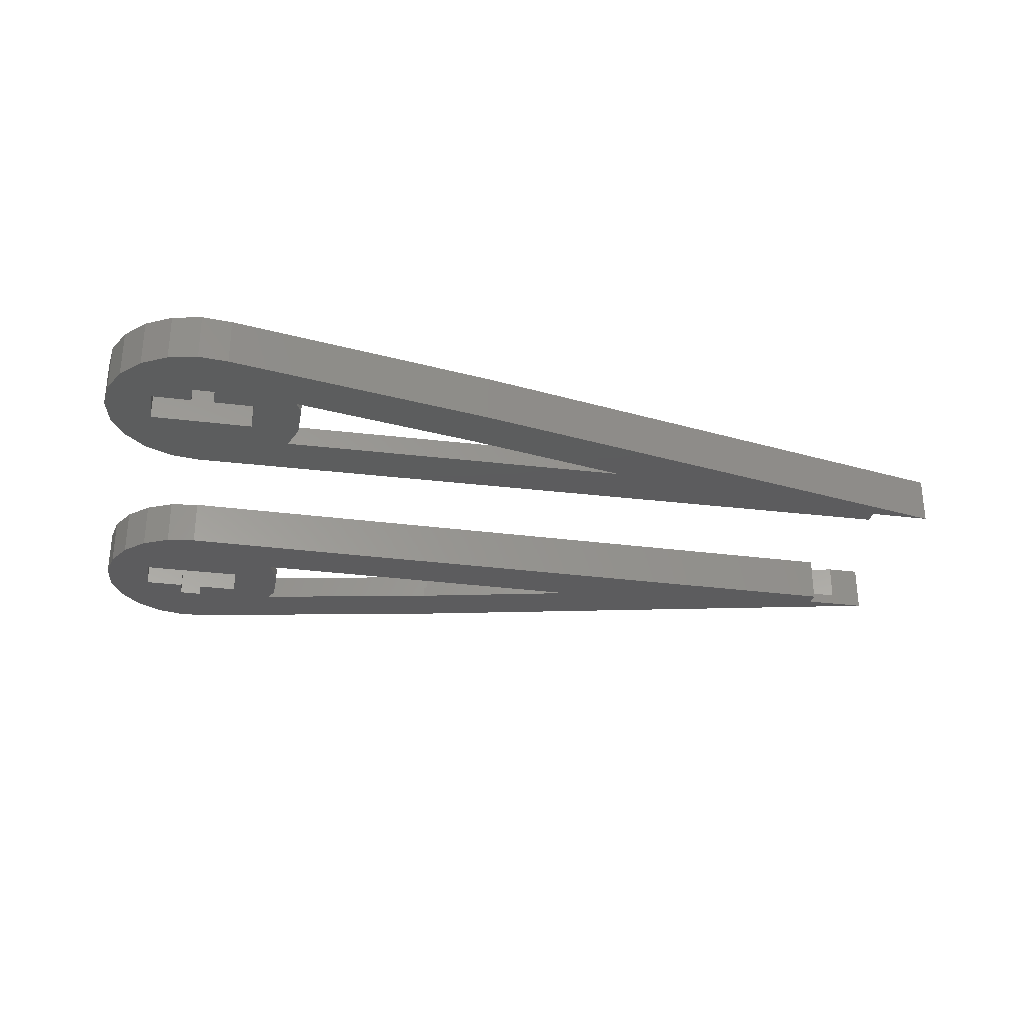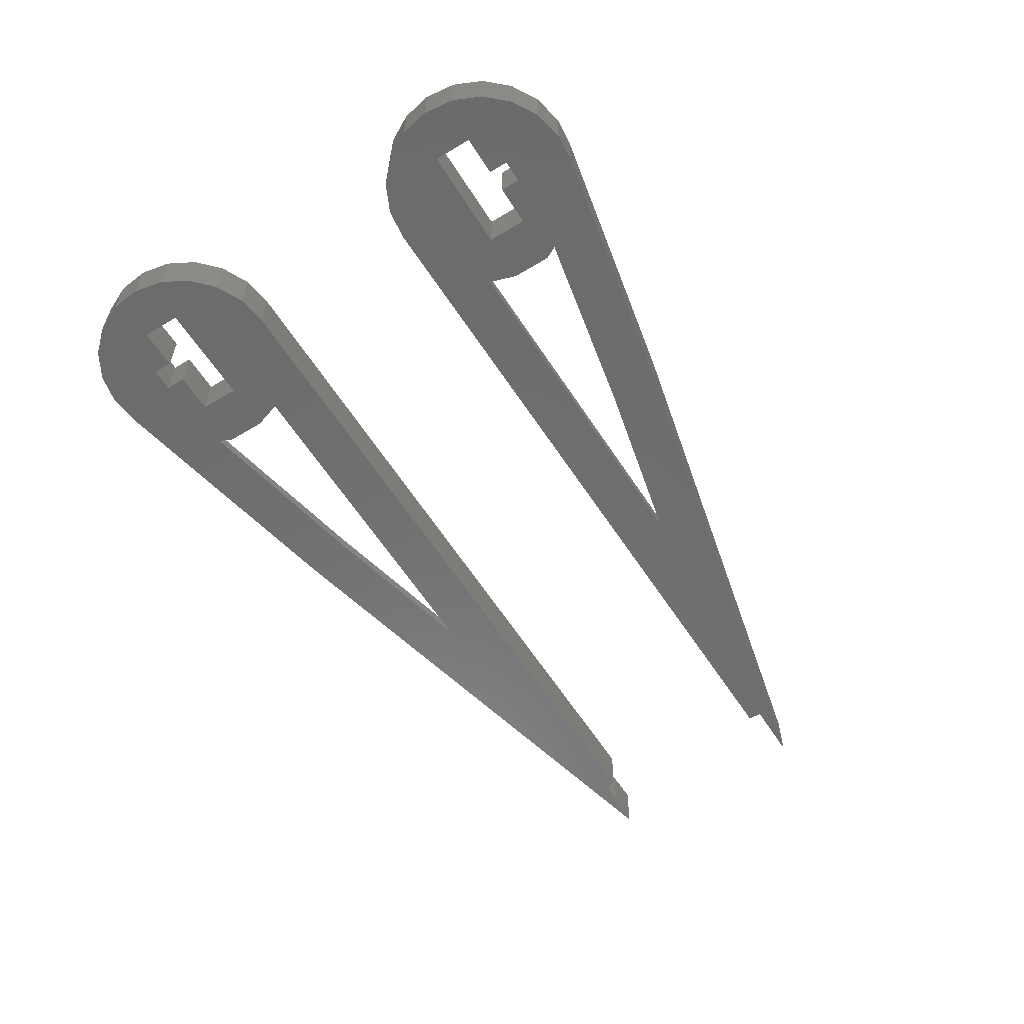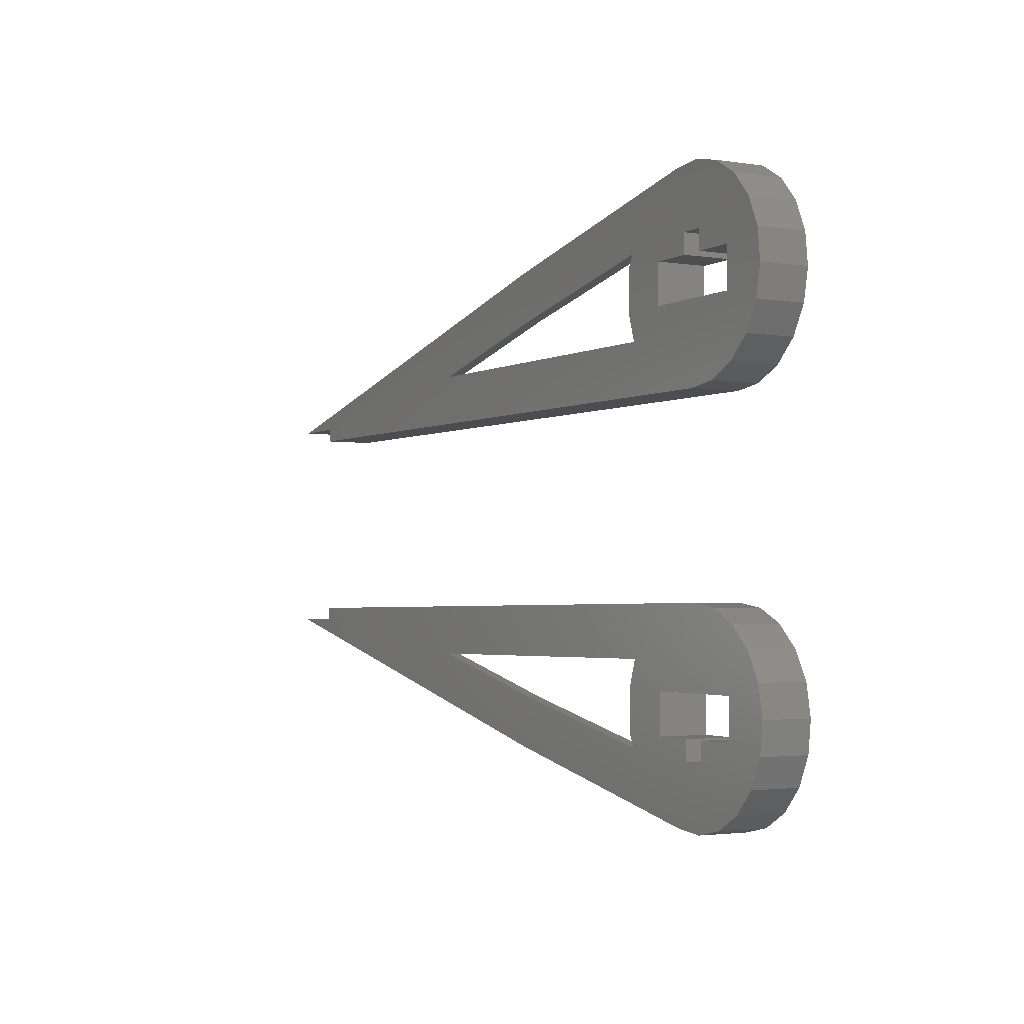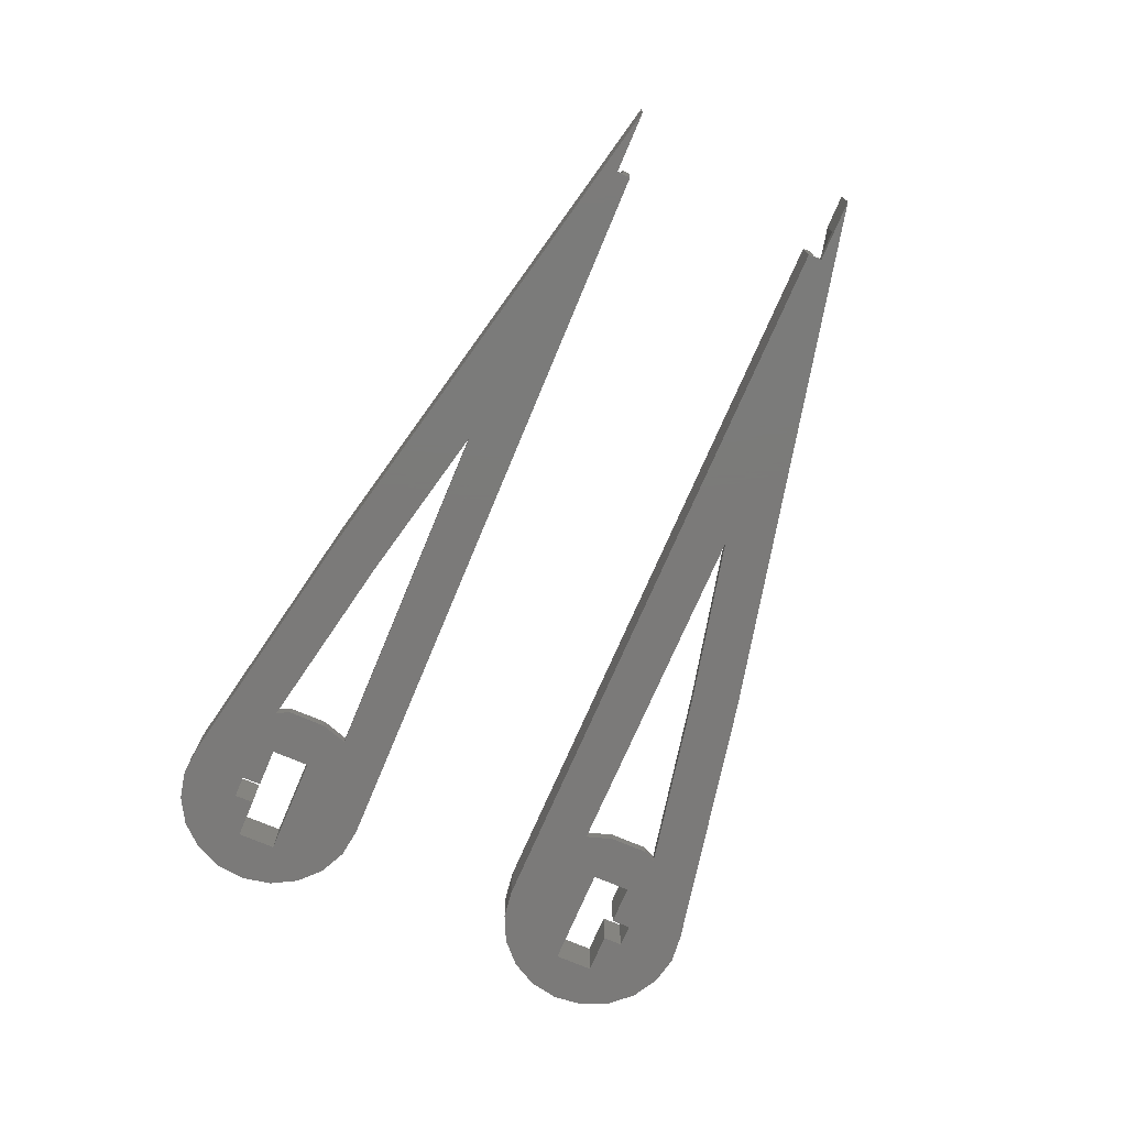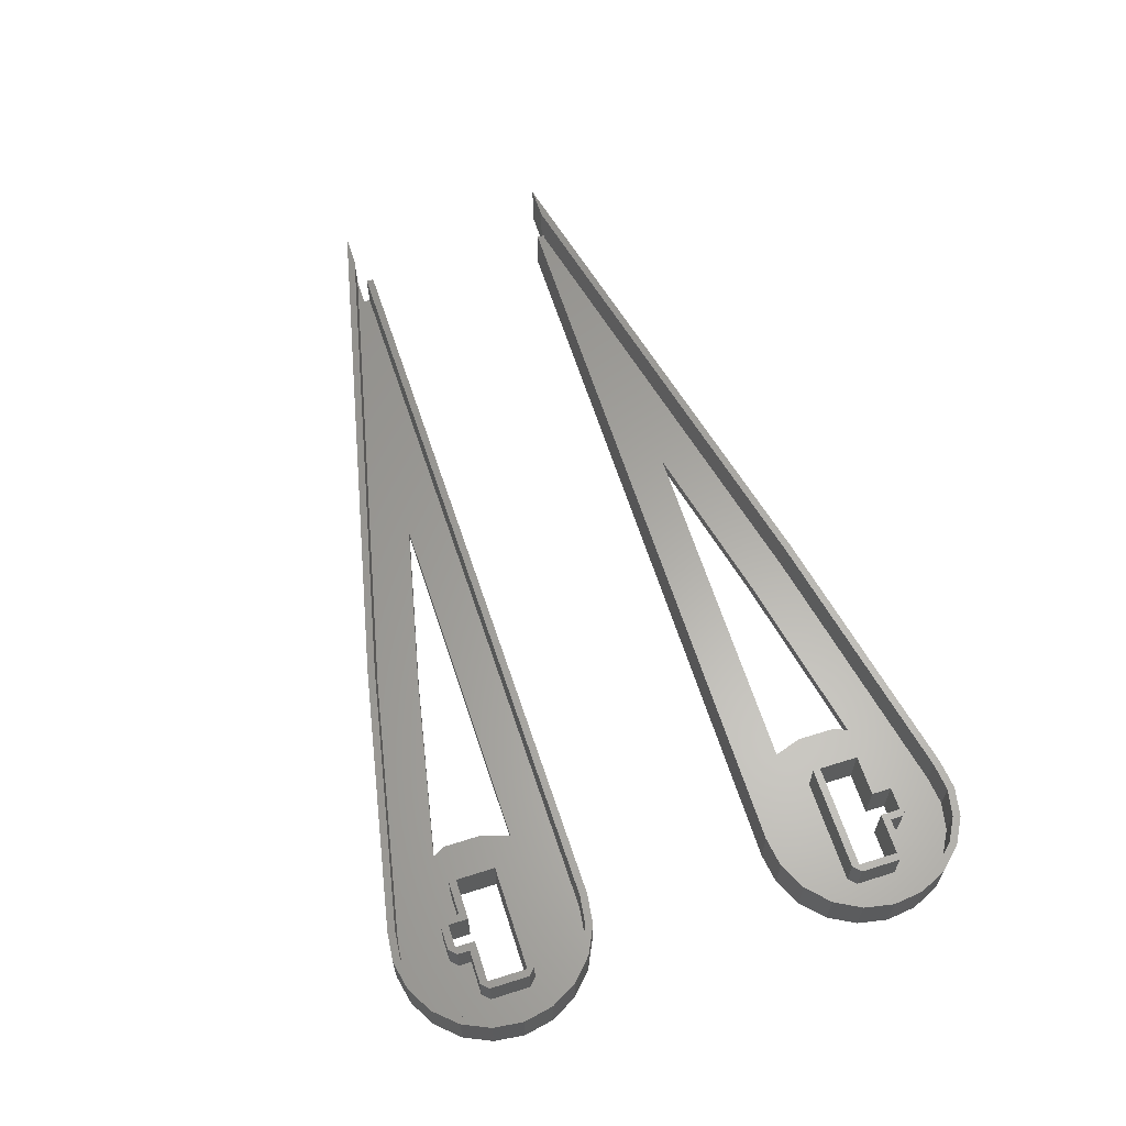
<metadata>
{"format":"stl","ext":"stl","renderer":"f3d","projection":"perspective","resolution":1024,"background":"white","views":[{"elev":-30.0,"azim":-10.4,"up":"+Z"},{"elev":-58.2,"azim":-57.9,"up":"+Z"},{"elev":-2.5,"azim":-118.9,"up":"+Y"},{"elev":-73.8,"azim":67.0,"up":"+Z"},{"elev":62.2,"azim":-107.8,"up":"+Z"}]}
</metadata>
<code>
# stl→obj: 236 verts, 480 faces
v 100.7 13.9 2.2
v 101.2 13.9 2.2
v 100.7 14.35 2.2
v 101.2 13.15 2.2
v 103.2 12.7 2.2
v 103.2 13.15 2.2
v 100.7 12.7 2.2
v 103.7 12.7 2.2
v 103.7 10.3 2.2
v 103.2 10.3 2.2
v 103.2 9.85 2.2
v 96.8 10.3 2.2
v 96.8 9.85 2.2
v 99.3 14.35 2.2
v 99.3 13.9 2.2
v 98.85 13.9 2.2
v 98.85 13.15 2.2
v 99.3 12.7 2.2
v 96.8 12.7 2.2
v 96.8 13.15 2.2
v 96.35 12.7 2.2
v 96.35 10.3 2.2
v 118 14.1 2.2
v 148.3 6.8 2.2
v 150.3 6.8 2.2
v 117.9 13.66 2.2
v 101.3 16.95 2.2
v 101.4 17.4 2.2
v 99.58 17.13 2.2
v 99.56 17.58 2.2
v 97.91 16.77 2.2
v 97.75 17.19 2.2
v 96.42 15.91 2.2
v 96.14 16.27 2.2
v 95.27 14.65 2.2
v 94.89 14.9 2.2
v 94.56 13.09 2.2
v 94.12 13.21 2.2
v 94.36 11.39 2.2
v 93.9 11.37 2.2
v 94.26 9.555 2.2
v 100 6.05 2.2
v 146.5 5.965 2.2
v 146.5 6.415 2.2
v 100 5.6 2.2
v 98.3 6.291 2.2
v 98.17 5.854 2.2
v 96.75 7.032 2.2
v 96.5 6.657 2.2
v 95.51 8.209 2.2
v 95.15 7.931 2.2
v 94.69 9.71 2.2
v 150.3 6.8 -0.75
v 118 14.1 -0.75
v 101.4 17.4 -0.75
v 99.56 17.58 -0.75
v 97.75 17.19 -0.75
v 96.14 16.27 -0.75
v 94.89 14.9 -0.75
v 94.12 13.21 -0.75
v 93.9 11.37 -0.75
v 94.26 9.555 -0.75
v 95.15 7.931 -0.75
v 96.5 6.657 -0.75
v 98.17 5.854 -0.75
v 100 5.6 -0.75
v 146.5 5.965 -0.75
v 98.3 6.291 -0.05
v 96.75 7.032 -0.05
v 95.51 8.209 -0.05
v 94.69 9.71 -0.05
v 94.36 11.39 -0.05
v 94.56 13.09 -0.05
v 95.27 14.65 -0.05
v 96.42 15.91 -0.05
v 97.91 16.77 -0.05
v 99.58 17.13 -0.05
v 101.3 16.95 -0.05
v 117.9 13.66 -0.05
v 148.3 6.8 -0.05
v 146.5 6.415 -0.05
v 100 6.05 -0.05
v 103.7 12.7 -0.05
v 103.7 10.3 -0.05
v 103.2 13.15 -0.05
v 101.2 13.15 -0.05
v 101.2 13.9 -0.05
v 100.7 14.35 -0.05
v 99.3 14.35 -0.05
v 98.85 13.9 -0.05
v 98.85 13.15 -0.05
v 96.8 13.15 -0.05
v 96.35 12.7 -0.05
v 96.35 10.3 -0.05
v 96.8 9.85 -0.05
v 103.2 9.85 -0.05
v 96.8 12.7 -0.75
v 96.8 10.3 -0.75
v 99.3 12.7 -0.75
v 99.3 13.9 -0.75
v 100.7 13.9 -0.75
v 100.7 12.7 -0.75
v 103.2 12.7 -0.75
v 103.2 10.3 -0.75
v 106.2 12.7 -0.75
v 106.2 10.3 -0.75
v 105.7 8.644 -0.75
v 127.8 8.818 -0.75
v 146.5 6.8 -0.75
v 117.4 11.16 -0.75
v 105.8 13.46 -0.75
v 146.5 6.8 -0.05
v 127.8 8.818 -0.05
v 117.4 11.16 -0.05
v 105.8 13.46 -0.05
v 106.2 10.3 -0.05
v 105.7 8.644 -0.05
v 106.2 12.7 -0.05
v 98.85 -13.15 2.2
v 99.3 -13.9 2.2
v 99.3 -12.7 2.2
v 98.85 -13.9 2.2
v 96.8 -12.7 2.2
v 96.8 -13.15 2.2
v 96.8 -9.85 2.2
v 103.2 -10.3 2.2
v 103.2 -9.85 2.2
v 96.8 -10.3 2.2
v 96.35 -10.3 2.2
v 96.35 -12.7 2.2
v 103.7 -10.3 2.2
v 103.7 -12.7 2.2
v 103.2 -12.7 2.2
v 103.2 -13.15 2.2
v 101.2 -13.15 2.2
v 100.7 -12.7 2.2
v 100.7 -13.9 2.2
v 101.2 -13.9 2.2
v 100.7 -14.35 2.2
v 99.3 -14.35 2.2
v 146.5 -5.965 2.2
v 100 -6.05 2.2
v 146.5 -6.415 2.2
v 100 -5.6 2.2
v 98.3 -6.291 2.2
v 98.17 -5.854 2.2
v 96.75 -7.032 2.2
v 96.5 -6.657 2.2
v 95.51 -8.209 2.2
v 95.15 -7.931 2.2
v 94.69 -9.71 2.2
v 94.26 -9.555 2.2
v 94.36 -11.39 2.2
v 148.3 -6.8 2.2
v 118 -14.1 2.2
v 150.3 -6.8 2.2
v 117.9 -13.66 2.2
v 101.3 -16.95 2.2
v 101.4 -17.4 2.2
v 99.58 -17.13 2.2
v 99.56 -17.58 2.2
v 97.91 -16.77 2.2
v 97.75 -17.19 2.2
v 96.42 -15.91 2.2
v 96.14 -16.27 2.2
v 95.27 -14.65 2.2
v 94.89 -14.9 2.2
v 94.56 -13.09 2.2
v 94.12 -13.21 2.2
v 93.9 -11.37 2.2
v 118 -14.1 -0.75
v 150.3 -6.8 -0.75
v 101.4 -17.4 -0.75
v 99.56 -17.58 -0.75
v 97.75 -17.19 -0.75
v 96.14 -16.27 -0.75
v 94.89 -14.9 -0.75
v 94.12 -13.21 -0.75
v 93.9 -11.37 -0.75
v 94.26 -9.555 -0.75
v 95.15 -7.931 -0.75
v 96.5 -6.657 -0.75
v 98.17 -5.854 -0.75
v 100 -5.6 -0.75
v 146.5 -5.965 -0.75
v 96.75 -7.032 -0.05
v 98.3 -6.291 -0.05
v 95.51 -8.209 -0.05
v 94.69 -9.71 -0.05
v 94.36 -11.39 -0.05
v 94.56 -13.09 -0.05
v 95.27 -14.65 -0.05
v 96.42 -15.91 -0.05
v 97.91 -16.77 -0.05
v 99.58 -17.13 -0.05
v 101.3 -16.95 -0.05
v 117.9 -13.66 -0.05
v 148.3 -6.8 -0.05
v 100 -6.05 -0.05
v 146.5 -6.415 -0.05
v 103.7 -10.3 -0.05
v 103.7 -12.7 -0.05
v 103.2 -13.15 -0.05
v 101.2 -13.15 -0.05
v 101.2 -13.9 -0.05
v 100.7 -14.35 -0.05
v 99.3 -14.35 -0.05
v 98.85 -13.9 -0.05
v 98.85 -13.15 -0.05
v 96.8 -13.15 -0.05
v 96.35 -12.7 -0.05
v 96.35 -10.3 -0.05
v 96.8 -9.85 -0.05
v 103.2 -9.85 -0.05
v 96.8 -10.3 -0.75
v 96.8 -12.7 -0.75
v 99.3 -12.7 -0.75
v 99.3 -13.9 -0.75
v 100.7 -13.9 -0.75
v 100.7 -12.7 -0.75
v 103.2 -12.7 -0.75
v 103.2 -10.3 -0.75
v 146.5 -6.8 -0.75
v 127.8 -8.818 -0.75
v 117.4 -11.16 -0.75
v 105.8 -13.46 -0.75
v 106.2 -10.3 -0.75
v 105.7 -8.644 -0.75
v 106.2 -12.7 -0.75
v 106.2 -12.7 -0.05
v 106.2 -10.3 -0.05
v 105.7 -8.644 -0.05
v 127.8 -8.818 -0.05
v 146.5 -6.8 -0.05
v 117.4 -11.16 -0.05
v 105.8 -13.46 -0.05
f 1 2 3
f 4 5 6
f 2 1 4
f 4 7 5
f 7 4 1
f 5 8 6
f 8 5 9
f 10 9 5
f 10 11 9
f 12 11 10
f 11 12 13
f 14 1 3
f 14 15 1
f 16 15 14
f 17 15 16
f 15 17 18
f 19 17 20
f 17 19 18
f 21 19 20
f 19 21 12
f 22 12 21
f 12 22 13
f 23 24 25
f 23 26 24
f 27 23 28
f 23 27 26
f 28 29 27
f 30 29 28
f 30 31 29
f 32 31 30
f 32 33 31
f 34 33 32
f 34 35 33
f 36 35 34
f 36 37 35
f 38 37 36
f 38 39 37
f 40 39 38
f 39 40 41
f 42 43 44
f 42 45 43
f 46 45 42
f 46 47 45
f 48 47 46
f 48 49 47
f 50 49 48
f 50 51 49
f 52 51 50
f 52 41 51
f 41 52 39
f 53 23 25
f 23 53 54
f 54 28 23
f 28 54 55
f 55 30 28
f 30 55 56
f 56 32 30
f 32 56 57
f 57 34 32
f 34 57 58
f 59 34 58
f 34 59 36
f 60 36 59
f 36 60 38
f 61 38 60
f 38 61 40
f 62 40 61
f 40 62 41
f 63 41 62
f 41 63 51
f 63 49 51
f 49 63 64
f 64 47 49
f 47 64 65
f 65 45 47
f 45 65 66
f 66 43 45
f 43 66 67
f 68 48 46
f 48 68 69
f 69 50 48
f 50 69 70
f 50 71 52
f 71 50 70
f 52 72 39
f 72 52 71
f 39 73 37
f 73 39 72
f 37 74 35
f 74 37 73
f 35 75 33
f 75 35 74
f 75 31 33
f 31 75 76
f 76 29 31
f 29 76 77
f 77 27 29
f 27 77 78
f 78 26 27
f 26 78 79
f 79 24 26
f 24 79 80
f 81 42 44
f 42 81 82
f 82 46 42
f 46 82 68
f 9 83 8
f 83 9 84
f 8 85 6
f 85 8 83
f 85 4 6
f 4 85 86
f 4 87 2
f 87 4 86
f 2 88 3
f 88 2 87
f 88 14 3
f 14 88 89
f 90 14 89
f 14 90 16
f 91 16 90
f 16 91 17
f 91 20 17
f 20 91 92
f 93 20 92
f 20 93 21
f 94 21 93
f 21 94 22
f 95 22 94
f 22 95 13
f 95 11 13
f 11 95 96
f 11 84 9
f 84 11 96
f 12 97 19
f 97 12 98
f 97 18 19
f 18 97 99
f 18 100 15
f 100 18 99
f 100 1 15
f 1 100 101
f 102 1 101
f 1 102 7
f 102 5 7
f 5 102 103
f 104 5 103
f 5 104 10
f 104 12 10
f 12 104 98
f 97 100 99
f 58 100 97
f 100 58 57
f 98 58 97
f 62 98 63
f 98 59 58
f 61 98 62
f 98 60 59
f 98 61 60
f 103 105 106
f 104 106 107
f 67 108 109
f 66 108 67
f 108 66 107
f 66 104 107
f 98 66 65
f 66 98 104
f 63 98 64
f 64 98 65
f 54 109 108
f 109 54 53
f 110 54 108
f 111 54 110
f 103 106 104
f 105 103 111
f 111 55 54
f 103 55 111
f 101 103 102
f 103 101 55
f 101 56 55
f 100 56 101
f 56 100 57
f 78 88 87
f 77 88 78
f 77 89 88
f 76 89 77
f 89 76 90
f 75 90 76
f 92 90 75
f 90 92 91
f 74 92 75
f 72 94 93
f 92 74 93
f 73 93 74
f 94 71 70
f 72 93 73
f 94 72 71
f 112 113 81
f 79 112 80
f 112 79 113
f 79 114 113
f 79 115 114
f 84 116 83
f 115 85 83
f 78 115 79
f 78 85 115
f 87 85 78
f 85 87 86
f 82 113 117
f 116 84 117
f 96 117 84
f 113 82 81
f 96 82 117
f 95 82 96
f 82 95 68
f 95 69 68
f 70 95 94
f 95 70 69
f 83 118 115
f 118 83 116
f 116 105 118
f 105 116 106
f 118 111 115
f 111 118 105
f 111 114 115
f 114 111 110
f 110 113 114
f 113 110 108
f 108 117 113
f 117 108 107
f 117 106 116
f 106 117 107
f 44 43 81
f 81 109 112
f 81 67 109
f 67 81 43
f 112 109 80
f 80 25 24
f 80 53 25
f 53 80 109
f 119 120 121
f 122 120 119
f 123 119 121
f 119 123 124
f 125 126 127
f 125 128 126
f 129 128 125
f 128 129 123
f 130 123 129
f 123 130 124
f 126 131 127
f 131 126 132
f 133 132 126
f 133 134 132
f 133 135 134
f 136 135 133
f 137 135 136
f 135 137 138
f 137 139 138
f 120 139 137
f 139 120 140
f 120 122 140
f 141 142 143
f 144 142 141
f 144 145 142
f 146 145 144
f 146 147 145
f 148 147 146
f 148 149 147
f 150 149 148
f 150 151 149
f 151 152 153
f 152 151 150
f 154 155 156
f 157 155 154
f 158 155 157
f 155 158 159
f 160 159 158
f 160 161 159
f 162 161 160
f 162 163 161
f 164 163 162
f 164 165 163
f 166 165 164
f 166 167 165
f 168 167 166
f 168 169 167
f 153 169 168
f 170 153 152
f 153 170 169
f 171 156 155
f 156 171 172
f 173 155 159
f 155 173 171
f 174 159 161
f 159 174 173
f 175 161 163
f 161 175 174
f 176 163 165
f 163 176 175
f 176 167 177
f 167 176 165
f 177 169 178
f 169 177 167
f 178 170 179
f 170 178 169
f 179 152 180
f 152 179 170
f 180 150 181
f 150 180 152
f 182 150 148
f 150 182 181
f 183 148 146
f 148 183 182
f 184 146 144
f 146 184 183
f 185 144 141
f 144 185 184
f 186 145 147
f 145 186 187
f 188 147 149
f 147 188 186
f 151 188 149
f 188 151 189
f 153 189 151
f 189 153 190
f 168 190 153
f 190 168 191
f 166 191 168
f 191 166 192
f 164 192 166
f 192 164 193
f 194 164 162
f 164 194 193
f 195 162 160
f 162 195 194
f 196 160 158
f 160 196 195
f 197 158 157
f 158 197 196
f 198 157 154
f 157 198 197
f 199 143 142
f 143 199 200
f 187 142 145
f 142 187 199
f 132 201 131
f 201 132 202
f 134 202 132
f 202 134 203
f 204 134 135
f 134 204 203
f 138 204 135
f 204 138 205
f 139 205 138
f 205 139 206
f 207 139 140
f 139 207 206
f 207 122 208
f 122 207 140
f 208 119 209
f 119 208 122
f 210 119 124
f 119 210 209
f 210 130 211
f 130 210 124
f 211 129 212
f 129 211 130
f 212 125 213
f 125 212 129
f 214 125 127
f 125 214 213
f 131 214 127
f 214 131 201
f 123 215 128
f 215 123 216
f 217 123 121
f 123 217 216
f 120 217 121
f 217 120 218
f 219 120 137
f 120 219 218
f 219 136 220
f 136 219 137
f 221 136 133
f 136 221 220
f 221 126 222
f 126 221 133
f 215 126 128
f 126 215 222
f 174 219 173
f 174 218 219
f 175 218 174
f 176 218 175
f 218 216 217
f 179 215 216
f 218 176 216
f 177 216 176
f 215 181 182
f 178 216 177
f 215 180 181
f 179 216 178
f 215 179 180
f 223 224 185
f 171 223 172
f 223 171 224
f 171 225 224
f 171 226 225
f 222 227 221
f 173 226 171
f 173 221 226
f 219 221 173
f 221 219 220
f 184 224 228
f 227 222 228
f 224 184 185
f 222 184 228
f 215 184 222
f 184 215 183
f 183 215 182
f 221 229 226
f 229 221 227
f 210 208 209
f 208 210 193
f 208 193 194
f 192 210 211
f 190 212 189
f 210 192 193
f 212 190 211
f 211 191 192
f 211 190 191
f 202 230 231
f 201 231 232
f 200 233 234
f 199 233 200
f 232 214 201
f 233 199 232
f 199 214 232
f 213 199 187
f 199 213 214
f 186 213 187
f 188 213 186
f 189 212 188
f 213 188 212
f 197 234 233
f 234 197 198
f 235 197 233
f 236 197 235
f 202 231 201
f 230 202 236
f 203 236 202
f 236 196 197
f 203 196 236
f 205 203 204
f 203 205 196
f 206 196 205
f 206 195 196
f 207 195 206
f 194 207 208
f 207 194 195
f 230 227 231
f 227 230 229
f 236 229 230
f 229 236 226
f 225 236 235
f 236 225 226
f 224 235 233
f 235 224 225
f 228 233 232
f 233 228 224
f 231 228 232
f 228 231 227
f 200 141 143
f 141 200 185
f 223 200 234
f 200 223 185
f 156 198 154
f 172 198 156
f 223 198 172
f 198 223 234

</code>
